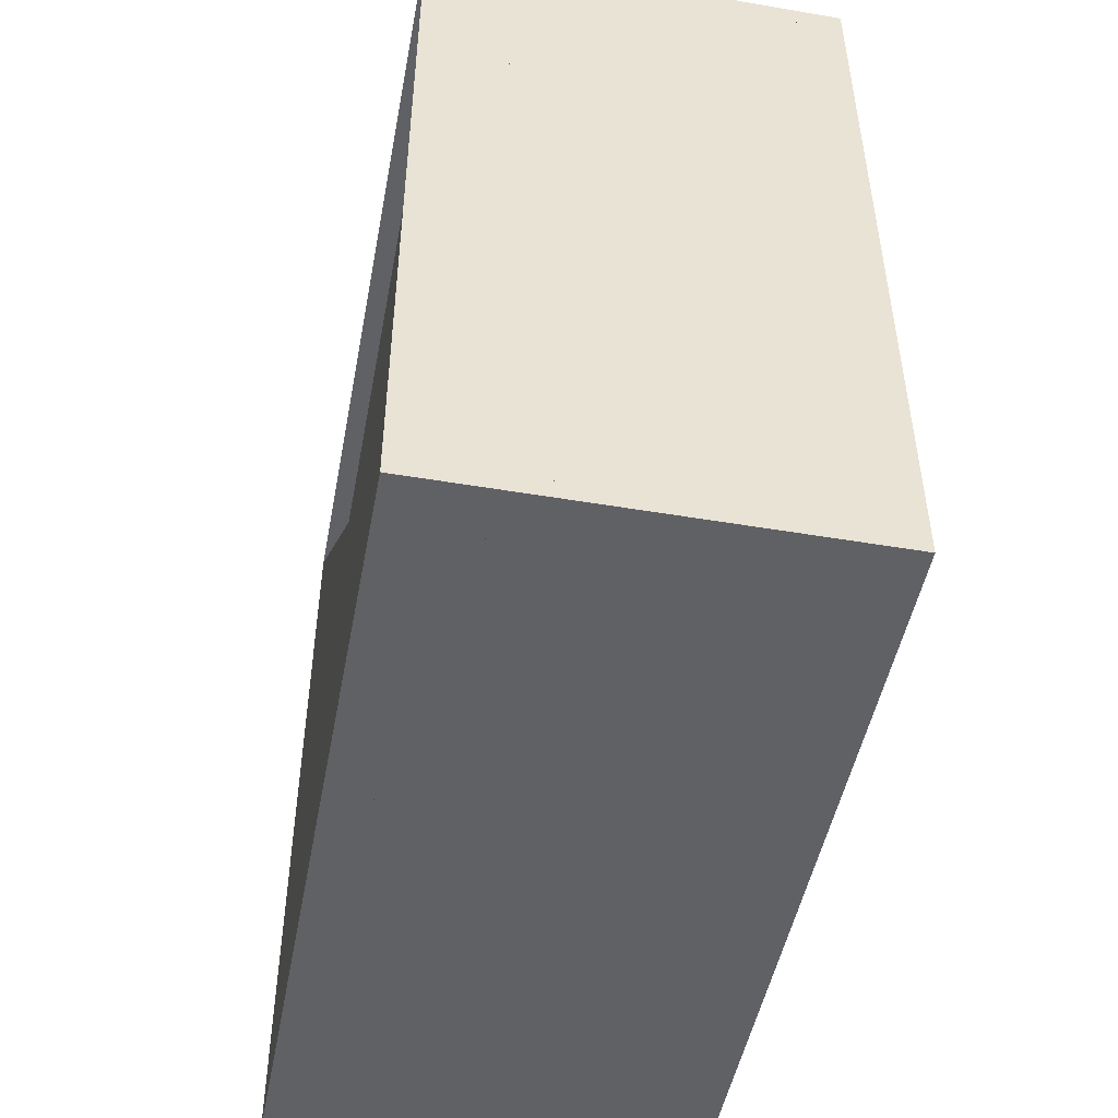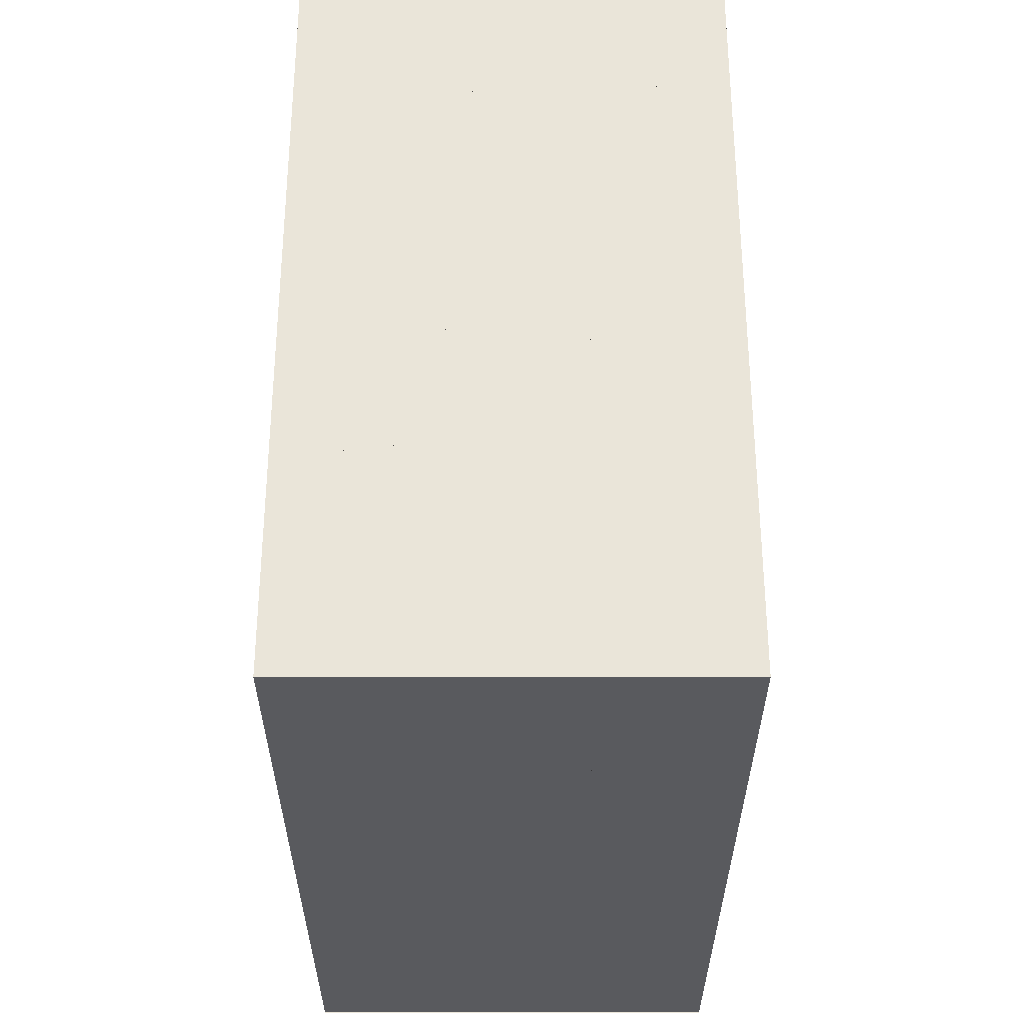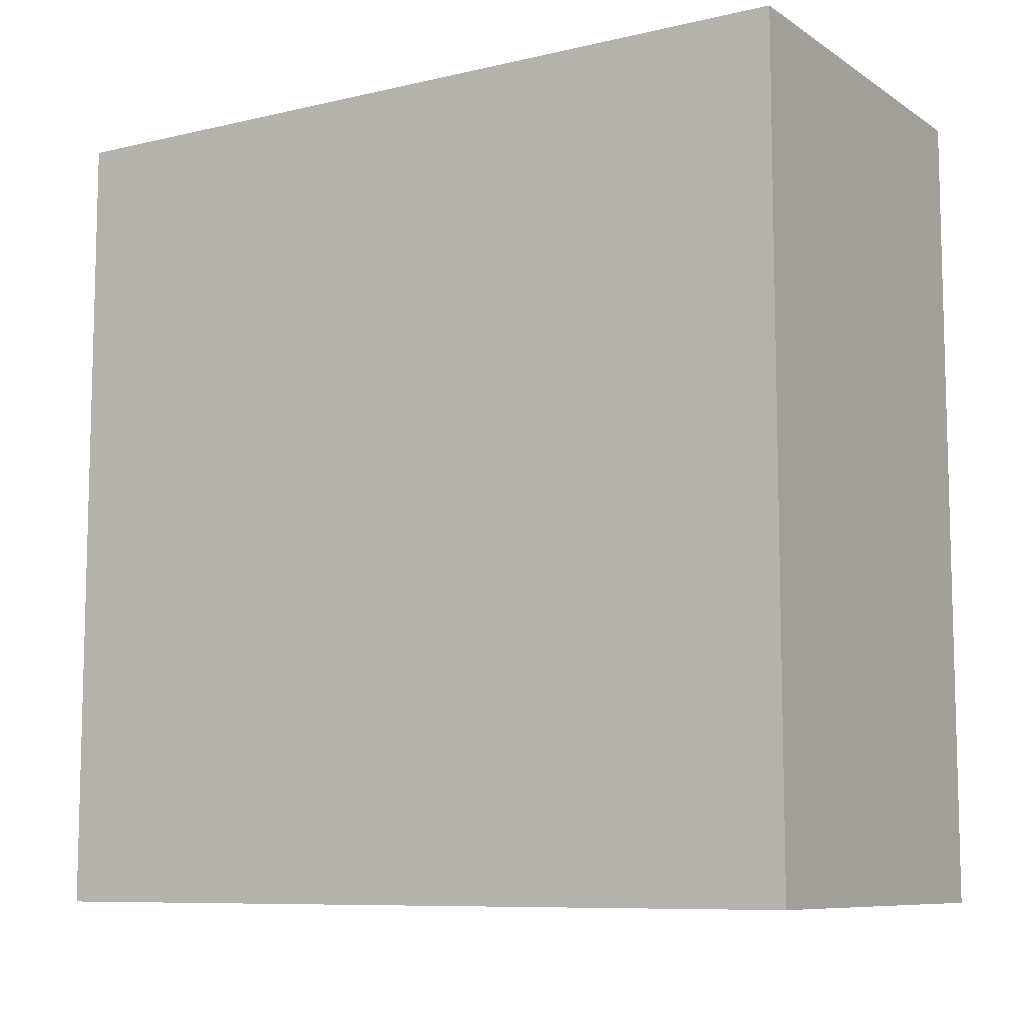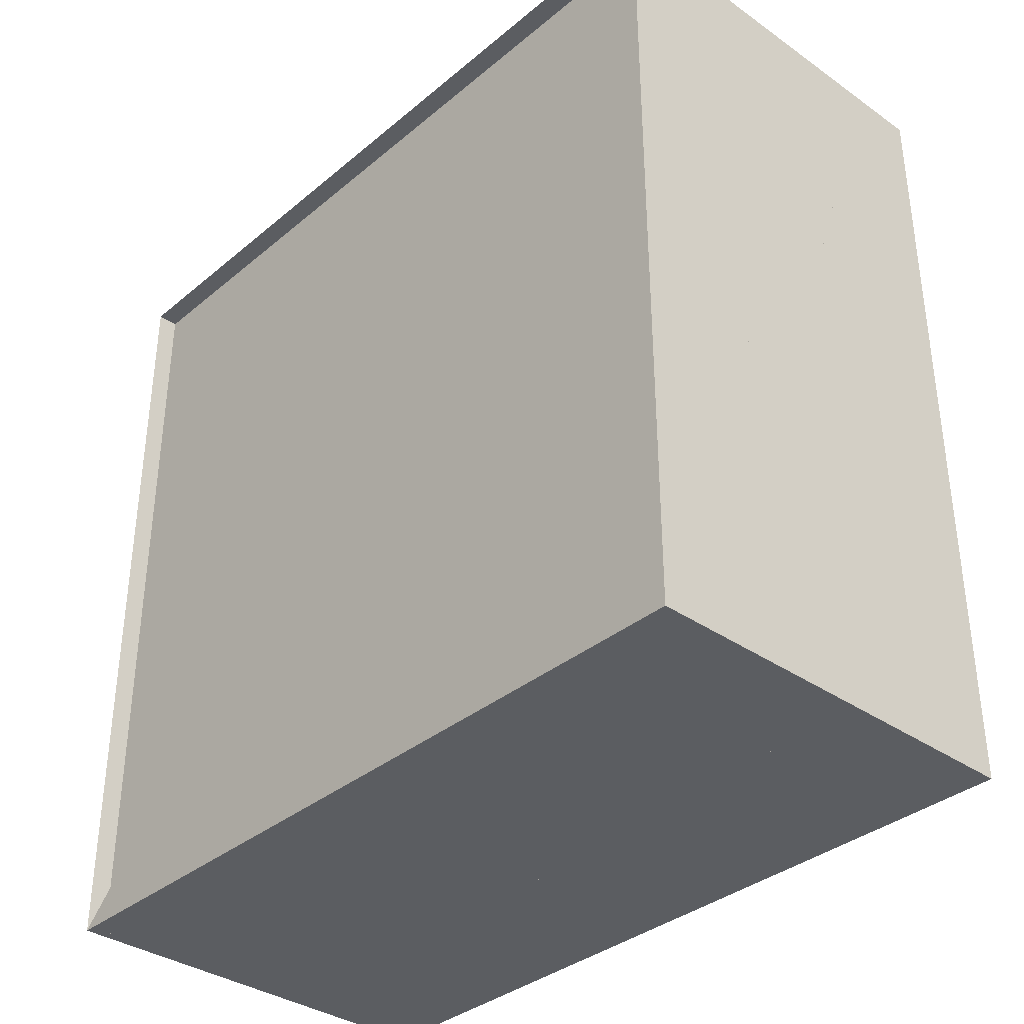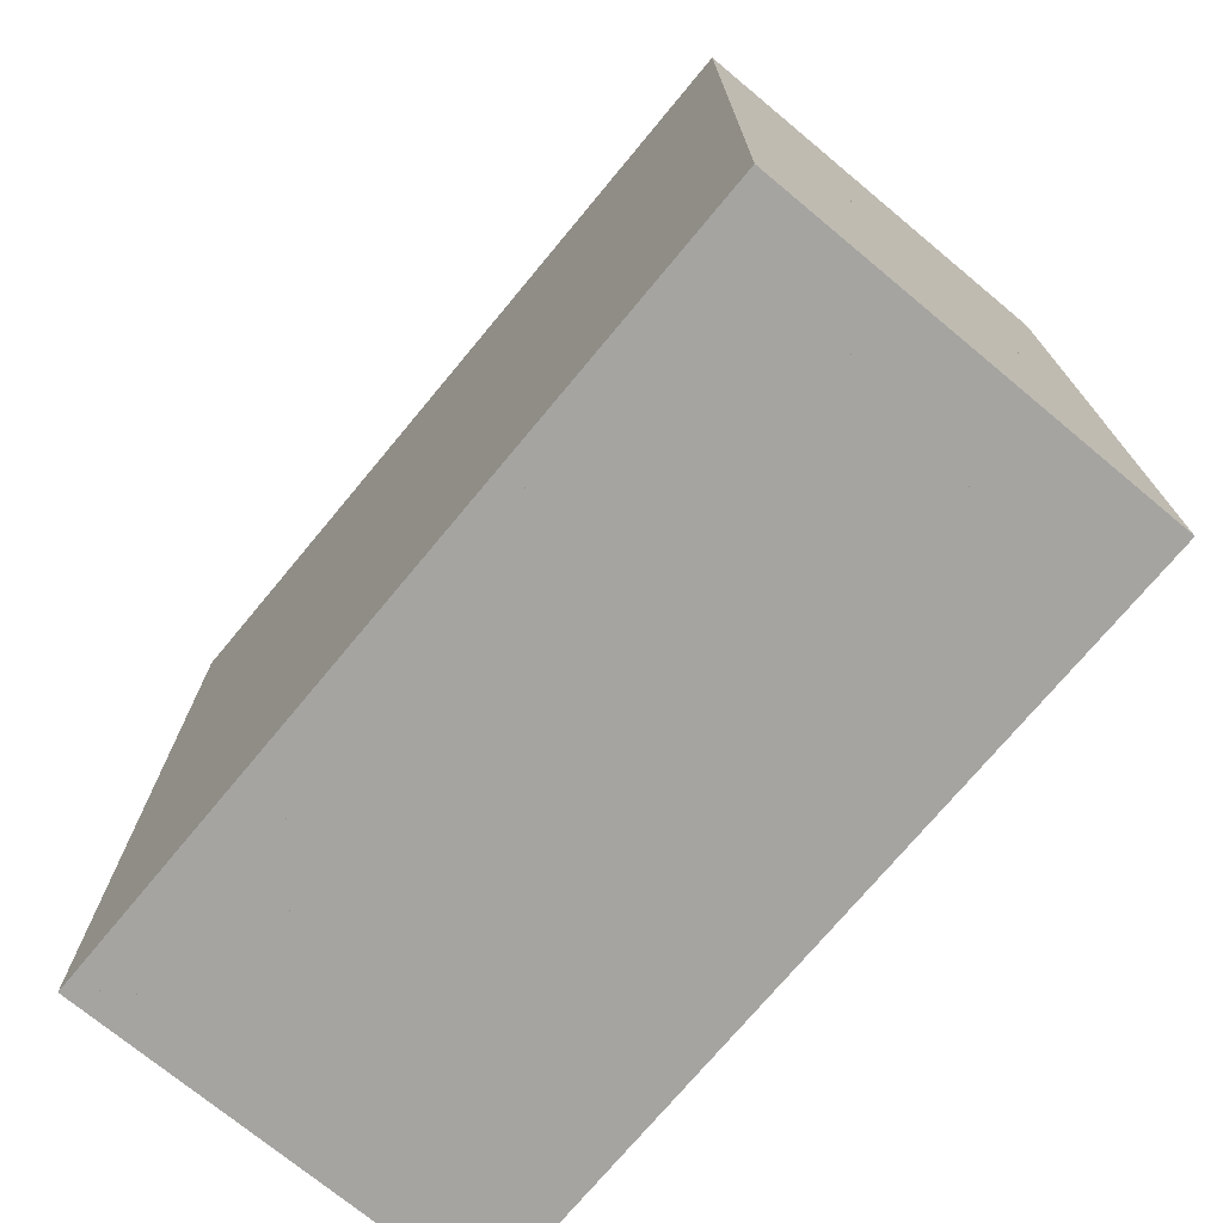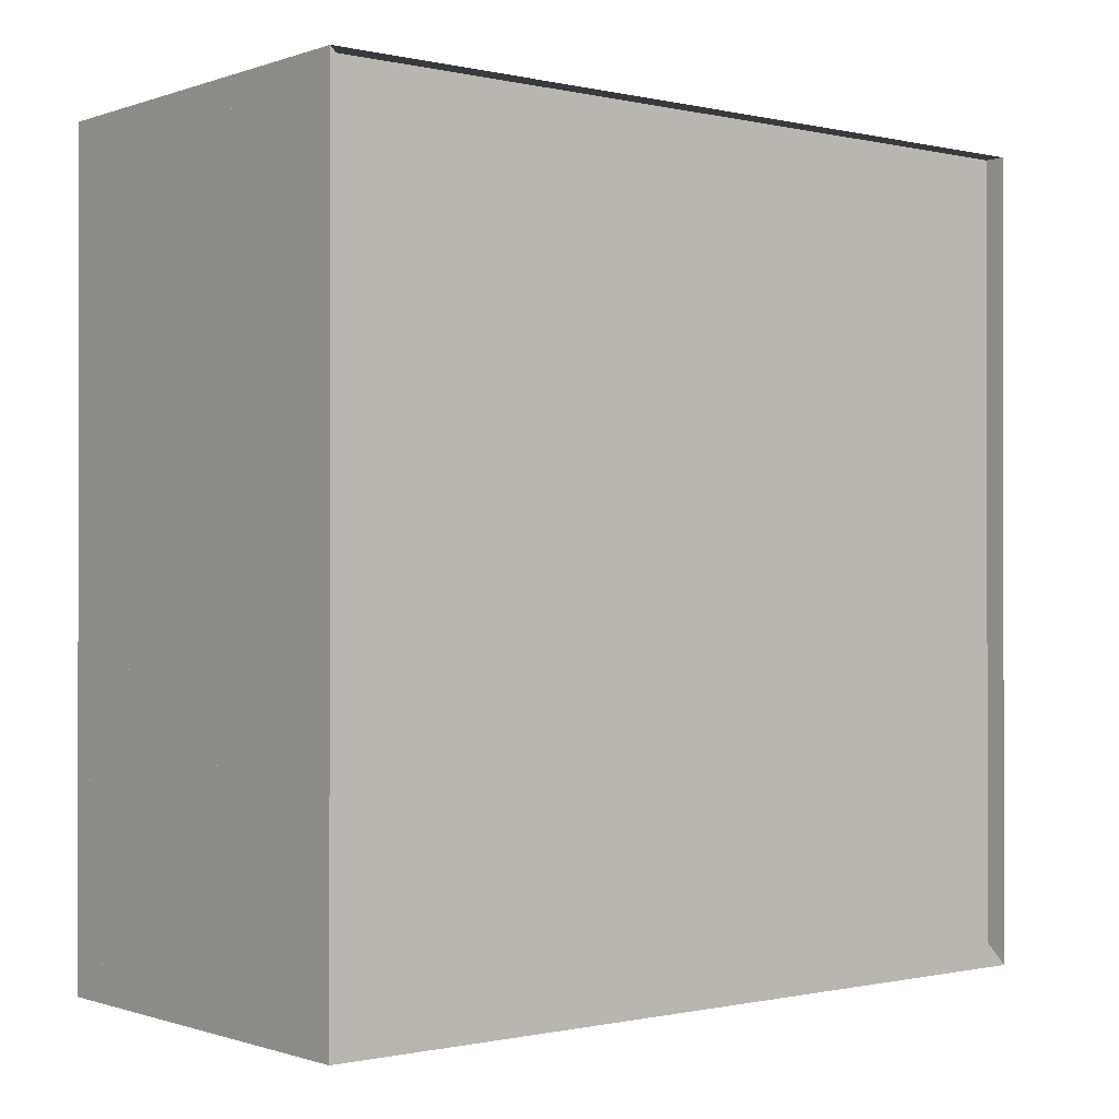
<metadata>
{"format":"obj","ext":"obj","renderer":"f3d","projection":"perspective","resolution":1024,"background":"white","views":[{"elev":-48.9,"azim":-10.7,"up":"+Y"},{"elev":-31.6,"azim":-0.0,"up":"+Z"},{"elev":-8.9,"azim":121.9,"up":"+Z"},{"elev":-35.6,"azim":-42.6,"up":"+Z"},{"elev":-73.2,"azim":140.3,"up":"+Y"},{"elev":-0.6,"azim":-129.2,"up":"+Y"}]}
</metadata>
<code>
v 0 -1 -1
v 0 -1 1
v 0 1 1
v 0 1 -1
v 0.05263 -1 -1
v 0.05263 -1 1
v 0.05263 1 1
v 0.05263 1 -1
v 0.1053 -1 -1
v 0.1053 -1 1
v 0.1053 1 1
v 0.1053 1 -1
v 0.1579 -1 -1
v 0.1579 -1 1
v 0.1579 1 1
v 0.1579 1 -1
v 0.2105 -1 -1
v 0.2105 -1 1
v 0.2105 1 1
v 0.2105 1 -1
v 0.2632 -1 -1
v 0.2632 -1 1
v 0.2632 1 1
v 0.2632 1 -1
v 0.3158 -1 -1
v 0.3158 -1 1
v 0.3158 1 1
v 0.3158 1 -1
v 0.3684 -1 -1
v 0.3684 -1 1
v 0.3684 1 1
v 0.3684 1 -1
v 0.4211 -1 -1
v 0.4211 -1 1
v 0.4211 1 1
v 0.4211 1 -1
v 0.4737 -1 -1
v 0.4737 -1 1
v 0.4737 1 1
v 0.4737 1 -1
v 0.5263 -1 -1
v 0.5263 -1 1
v 0.5263 1 1
v 0.5263 1 -1
v 0.579 -1 -1
v 0.579 -1 1
v 0.579 1 1
v 0.579 1 -1
v 0.6318 -1 -1
v 0.6318 -1 1
v 0.6318 1 1
v 0.6318 1 -1
v 0.6849 -1 -1
v 0.6849 -1 1
v 0.6849 1 1
v 0.6849 1 -1
v 0.7392 -1 -1
v 0.7392 -1 1
v 0.7392 1 1
v 0.7392 1 -1
v 0.7955 -1 -1
v 0.7955 -1 1
v 0.7955 1 1
v 0.7955 1 -1
v 0.8537 -1 -1
v 0.8537 -1 1
v 0.8537 1 1
v 0.8537 1 -1
v 0.9119 -1 -1
v 0.9119 -1 1
v 0.9119 1 1
v 0.9119 1 -1
v 0.9695 -1 -1
v 0.9695 -1 1
v 0.9695 1 1
v 0.9695 1 -1
v 1.028 -1 -1
v 1.028 -1 1
v 1.028 1 1
v 1.028 1 -1
f 1 2 4 5
f 5 6 7 8
f 5 6 2 1
f 6 7 3 2
f 7 8 4 3
f 8 5 1 4
f 9 10 11 12
f 9 10 6 5
f 10 11 7 6
f 11 12 8 7
f 12 9 5 8
f 13 14 15 16
f 13 14 10 9
f 14 15 11 10
f 15 16 12 11
f 16 13 9 12
f 17 18 19 20
f 17 18 14 13
f 18 19 15 14
f 19 20 16 15
f 20 17 13 16
f 21 22 23 24
f 21 22 18 17
f 22 23 19 18
f 23 24 20 19
f 24 21 17 20
f 25 26 27 28
f 25 26 22 21
f 26 27 23 22
f 27 28 24 23
f 28 25 21 24
f 29 30 31 32
f 29 30 26 25
f 30 31 27 26
f 31 32 28 27
f 32 29 25 28
f 33 34 35 36
f 33 34 30 29
f 34 35 31 30
f 35 36 32 31
f 36 33 29 32
f 37 38 39 40
f 37 38 34 33
f 38 39 35 34
f 39 40 36 35
f 40 37 33 36
f 41 42 43 44
f 41 42 38 37
f 42 43 39 38
f 43 44 40 39
f 44 41 37 40
f 45 46 47 48
f 45 46 42 41
f 46 47 43 42
f 47 48 44 43
f 48 45 41 44
f 49 50 51 52
f 49 50 46 45
f 50 51 47 46
f 51 52 48 47
f 52 49 45 48
f 53 54 55 56
f 53 54 50 49
f 54 55 51 50
f 55 56 52 51
f 56 53 49 52
f 57 58 59 60
f 57 58 54 53
f 58 59 55 54
f 59 60 56 55
f 60 57 53 56
f 61 62 63 64
f 61 62 58 57
f 62 63 59 58
f 63 64 60 59
f 64 61 57 60
f 65 66 67 68
f 65 66 62 61
f 66 67 63 62
f 67 68 64 63
f 68 65 61 64
f 69 70 71 72
f 69 70 66 65
f 70 71 67 66
f 71 72 68 67
f 72 69 65 68
f 73 74 75 76
f 73 74 70 69
f 74 75 71 70
f 75 76 72 71
f 76 73 69 72
f 77 78 79 80
f 77 78 74 73
f 78 79 75 74
f 79 80 76 75
f 80 77 73 76

</code>
